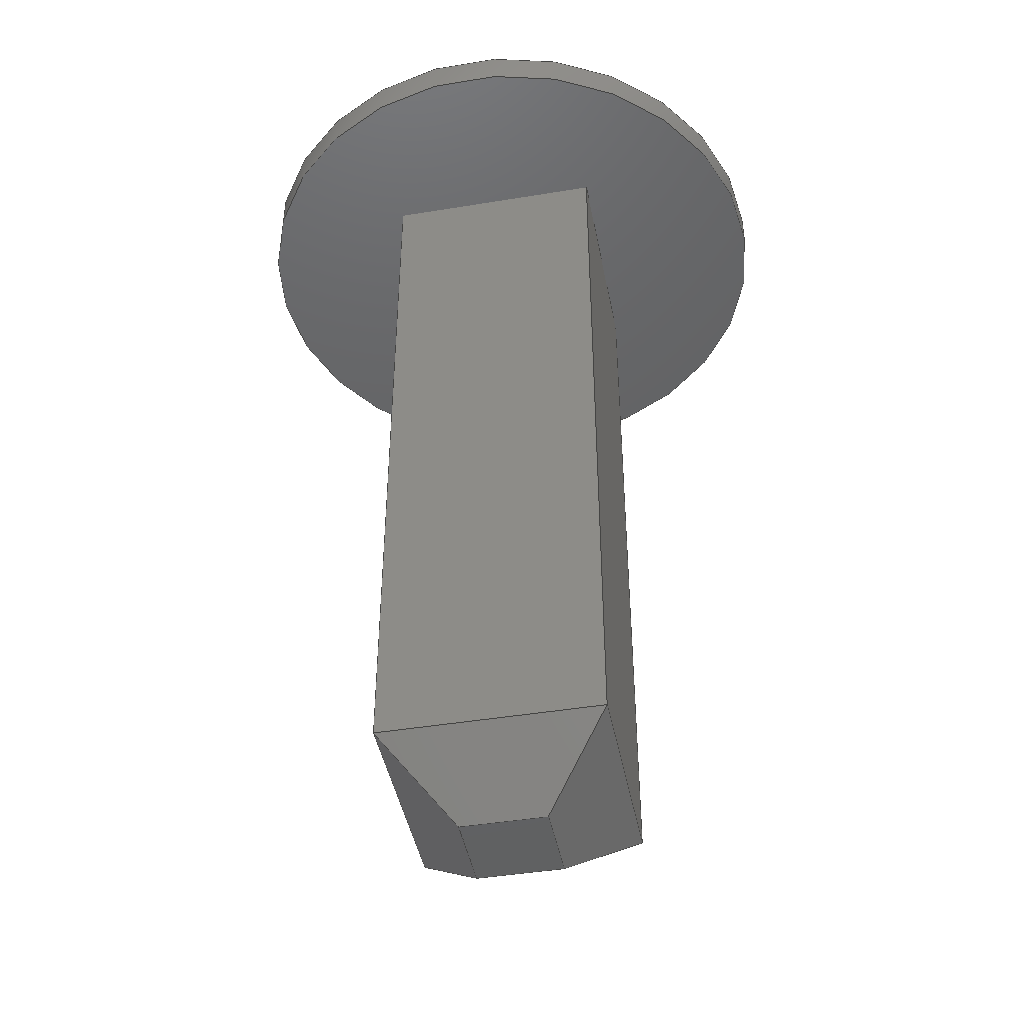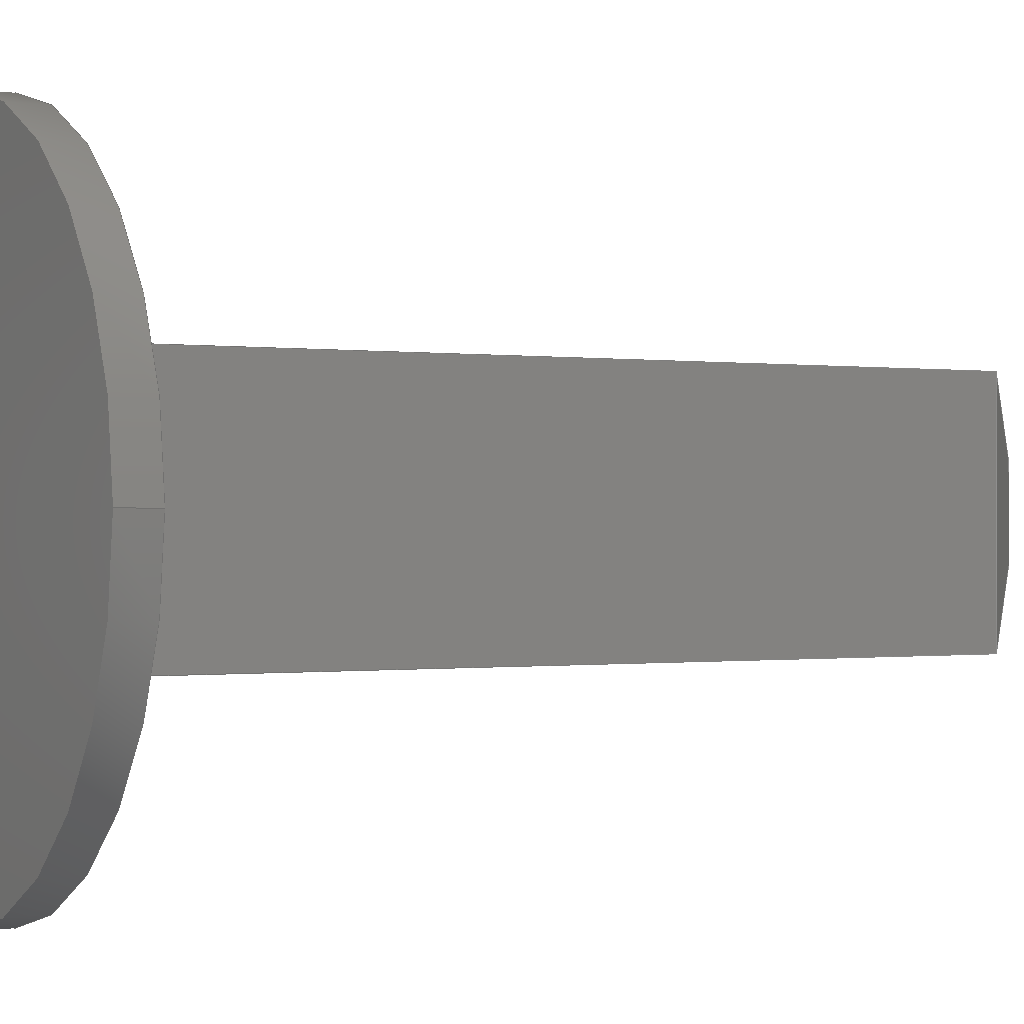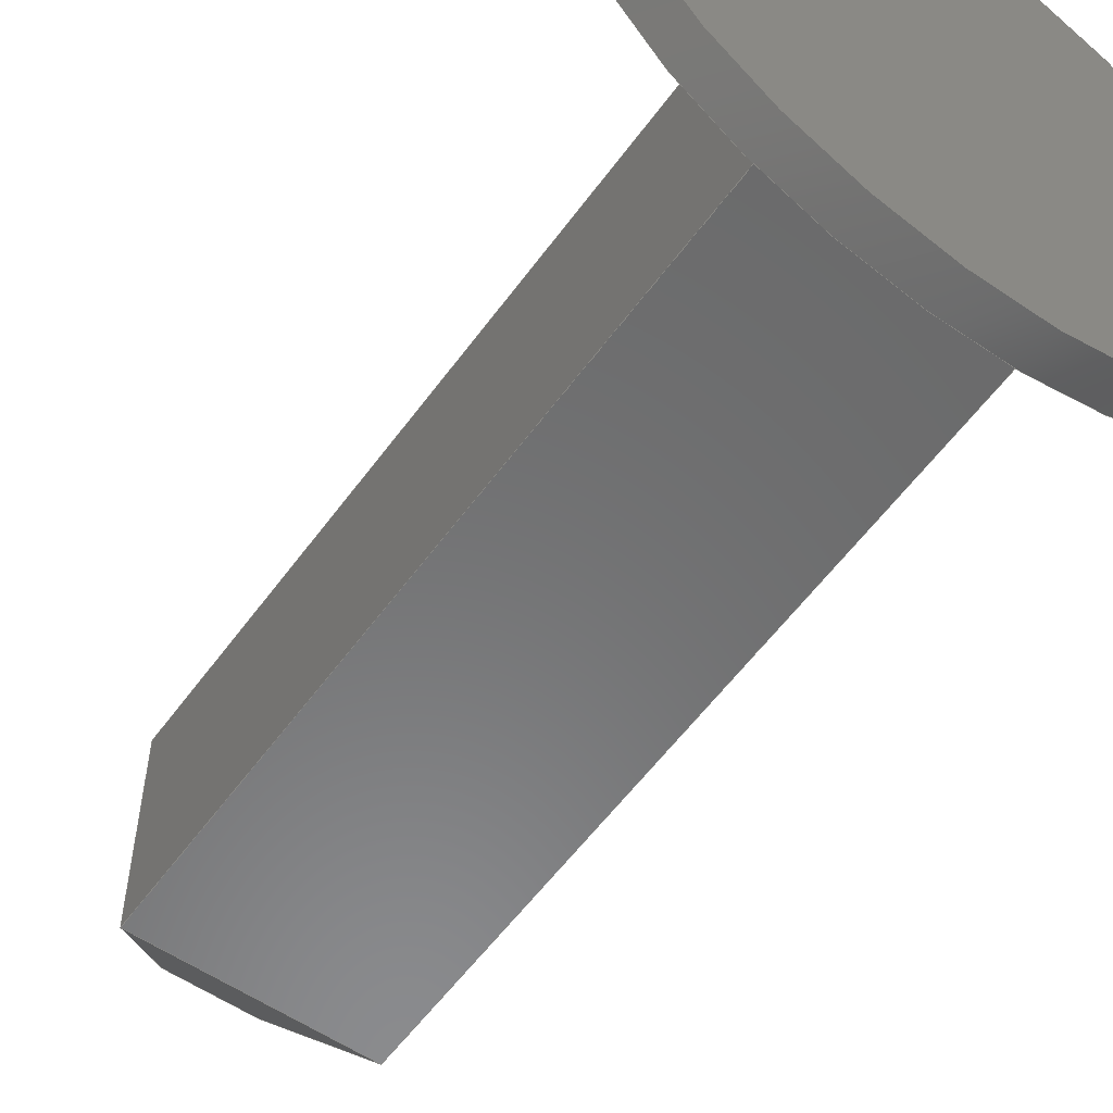
<metadata>
{"format":"step","ext":"step","renderer":"f3d","projection":"perspective","resolution":1024,"background":"white","views":[{"elev":-44.3,"azim":10.9,"up":"+Z"},{"elev":-0.3,"azim":59.9,"up":"+Y"},{"elev":-56.6,"azim":-35.5,"up":"+Y"}]}
</metadata>
<code>
ISO-10303-21;
DATA;
#1=MECHANICAL_DESIGN_GEOMETRIC_PRESENTATION_REPRESENTATION('',(#8,#9,
#5,#10,#11,#12,#13,#14,#6,#7),#353);
#2=SHAPE_REPRESENTATION_RELATIONSHIP('SRR','None',#362,#3);
#3=ADVANCED_BREP_SHAPE_REPRESENTATION('',(#4),#352);
#4=MANIFOLD_SOLID_BREP('Solid1',#211);
#5=STYLED_ITEM('',(#371),#202);
#6=STYLED_ITEM('',(#371),#203);
#7=STYLED_ITEM('',(#371),#204);
#8=STYLED_ITEM('',(#371),#205);
#9=STYLED_ITEM('',(#371),#206);
#10=STYLED_ITEM('',(#371),#207);
#11=STYLED_ITEM('',(#371),#208);
#12=STYLED_ITEM('',(#371),#209);
#13=STYLED_ITEM('',(#371),#210);
#14=STYLED_ITEM('',(#371),#4);
#15=FACE_BOUND('',#42,.T.);
#16=PLANE('',#222);
#17=PLANE('',#226);
#18=PLANE('',#227);
#19=PLANE('',#228);
#20=PLANE('',#229);
#21=PLANE('',#230);
#22=PLANE('',#231);
#23=PLANE('',#232);
#24=PLANE('',#233);
#25=PLANE('',#234);
#26=PLANE('',#235);
#27=FACE_OUTER_BOUND('',#40,.T.);
#28=FACE_OUTER_BOUND('',#41,.T.);
#29=FACE_OUTER_BOUND('',#43,.T.);
#30=FACE_OUTER_BOUND('',#44,.T.);
#31=FACE_OUTER_BOUND('',#45,.T.);
#32=FACE_OUTER_BOUND('',#46,.T.);
#33=FACE_OUTER_BOUND('',#47,.T.);
#34=FACE_OUTER_BOUND('',#48,.T.);
#35=FACE_OUTER_BOUND('',#49,.T.);
#36=FACE_OUTER_BOUND('',#50,.T.);
#37=FACE_OUTER_BOUND('',#51,.T.);
#38=FACE_OUTER_BOUND('',#52,.T.);
#39=FACE_OUTER_BOUND('',#53,.T.);
#40=EDGE_LOOP('',(#144,#145,#146,#147));
#41=EDGE_LOOP('',(#148,#149));
#42=EDGE_LOOP('',(#150,#151,#152,#153));
#43=EDGE_LOOP('',(#154,#155,#156,#157));
#44=EDGE_LOOP('',(#158,#159));
#45=EDGE_LOOP('',(#160,#161,#162,#163));
#46=EDGE_LOOP('',(#164,#165,#166,#167));
#47=EDGE_LOOP('',(#168,#169,#170,#171));
#48=EDGE_LOOP('',(#172,#173,#174,#175));
#49=EDGE_LOOP('',(#176,#177,#178,#179));
#50=EDGE_LOOP('',(#180,#181,#182,#183));
#51=EDGE_LOOP('',(#184,#185,#186,#187));
#52=EDGE_LOOP('',(#188,#189,#190,#191));
#53=EDGE_LOOP('',(#192,#193,#194,#195));
#54=LINE('',#300,#76);
#55=LINE('',#303,#77);
#56=LINE('',#308,#78);
#57=LINE('',#310,#79);
#58=LINE('',#312,#80);
#59=LINE('',#313,#81);
#60=LINE('',#319,#82);
#61=LINE('',#321,#83);
#62=LINE('',#322,#84);
#63=LINE('',#325,#85);
#64=LINE('',#326,#86);
#65=LINE('',#329,#87);
#66=LINE('',#330,#88);
#67=LINE('',#332,#89);
#68=LINE('',#336,#90);
#69=LINE('',#338,#91);
#70=LINE('',#340,#92);
#71=LINE('',#341,#93);
#72=LINE('',#343,#94);
#73=LINE('',#344,#95);
#74=LINE('',#346,#96);
#75=LINE('',#348,#97);
#76=VECTOR('',#242,1000);
#77=VECTOR('',#245,1000);
#78=VECTOR('',#250,1000);
#79=VECTOR('',#251,1000);
#80=VECTOR('',#252,1000);
#81=VECTOR('',#253,1000);
#82=VECTOR('',#262,1000);
#83=VECTOR('',#263,1000);
#84=VECTOR('',#264,1000);
#85=VECTOR('',#267,1000);
#86=VECTOR('',#268,1000);
#87=VECTOR('',#271,1000);
#88=VECTOR('',#272,1000);
#89=VECTOR('',#275,1000);
#90=VECTOR('',#278,1000);
#91=VECTOR('',#279,1000);
#92=VECTOR('',#280,1000);
#93=VECTOR('',#281,1000);
#94=VECTOR('',#284,1000);
#95=VECTOR('',#285,1000);
#96=VECTOR('',#288,1000);
#97=VECTOR('',#291,1000);
#98=CIRCLE('',#220,0.8369);
#99=CIRCLE('',#221,0.8369);
#100=CIRCLE('',#223,0.8369);
#101=CIRCLE('',#225,0.8369);
#102=VERTEX_POINT('',#296);
#103=VERTEX_POINT('',#297);
#104=VERTEX_POINT('',#299);
#105=VERTEX_POINT('',#301);
#106=VERTEX_POINT('',#306);
#107=VERTEX_POINT('',#307);
#108=VERTEX_POINT('',#309);
#109=VERTEX_POINT('',#311);
#110=VERTEX_POINT('',#318);
#111=VERTEX_POINT('',#320);
#112=VERTEX_POINT('',#324);
#113=VERTEX_POINT('',#328);
#114=VERTEX_POINT('',#334);
#115=VERTEX_POINT('',#335);
#116=VERTEX_POINT('',#337);
#117=VERTEX_POINT('',#339);
#118=EDGE_CURVE('',#102,#103,#98,.T.);
#119=EDGE_CURVE('',#102,#104,#54,.T.);
#120=EDGE_CURVE('',#104,#105,#99,.T.);
#121=EDGE_CURVE('',#103,#105,#55,.T.);
#122=EDGE_CURVE('',#103,#102,#100,.T.);
#123=EDGE_CURVE('',#106,#107,#56,.T.);
#124=EDGE_CURVE('',#108,#106,#57,.T.);
#125=EDGE_CURVE('',#109,#108,#58,.T.);
#126=EDGE_CURVE('',#107,#109,#59,.T.);
#127=EDGE_CURVE('',#105,#104,#101,.T.);
#128=EDGE_CURVE('',#110,#106,#60,.T.);
#129=EDGE_CURVE('',#110,#111,#61,.T.);
#130=EDGE_CURVE('',#111,#108,#62,.T.);
#131=EDGE_CURVE('',#112,#107,#63,.T.);
#132=EDGE_CURVE('',#112,#110,#64,.T.);
#133=EDGE_CURVE('',#113,#109,#65,.T.);
#134=EDGE_CURVE('',#113,#112,#66,.T.);
#135=EDGE_CURVE('',#111,#113,#67,.T.);
#136=EDGE_CURVE('',#114,#115,#68,.T.);
#137=EDGE_CURVE('',#115,#116,#69,.T.);
#138=EDGE_CURVE('',#116,#117,#70,.T.);
#139=EDGE_CURVE('',#117,#114,#71,.T.);
#140=EDGE_CURVE('',#111,#117,#72,.T.);
#141=EDGE_CURVE('',#114,#110,#73,.T.);
#142=EDGE_CURVE('',#115,#112,#74,.T.);
#143=EDGE_CURVE('',#113,#116,#75,.T.);
#144=ORIENTED_EDGE('',*,*,#118,.F.);
#145=ORIENTED_EDGE('',*,*,#119,.T.);
#146=ORIENTED_EDGE('',*,*,#120,.T.);
#147=ORIENTED_EDGE('',*,*,#121,.F.);
#148=ORIENTED_EDGE('',*,*,#122,.T.);
#149=ORIENTED_EDGE('',*,*,#118,.T.);
#150=ORIENTED_EDGE('',*,*,#123,.F.);
#151=ORIENTED_EDGE('',*,*,#124,.F.);
#152=ORIENTED_EDGE('',*,*,#125,.F.);
#153=ORIENTED_EDGE('',*,*,#126,.F.);
#154=ORIENTED_EDGE('',*,*,#119,.F.);
#155=ORIENTED_EDGE('',*,*,#122,.F.);
#156=ORIENTED_EDGE('',*,*,#121,.T.);
#157=ORIENTED_EDGE('',*,*,#127,.T.);
#158=ORIENTED_EDGE('',*,*,#127,.F.);
#159=ORIENTED_EDGE('',*,*,#120,.F.);
#160=ORIENTED_EDGE('',*,*,#128,.F.);
#161=ORIENTED_EDGE('',*,*,#129,.T.);
#162=ORIENTED_EDGE('',*,*,#130,.T.);
#163=ORIENTED_EDGE('',*,*,#124,.T.);
#164=ORIENTED_EDGE('',*,*,#131,.F.);
#165=ORIENTED_EDGE('',*,*,#132,.T.);
#166=ORIENTED_EDGE('',*,*,#128,.T.);
#167=ORIENTED_EDGE('',*,*,#123,.T.);
#168=ORIENTED_EDGE('',*,*,#133,.F.);
#169=ORIENTED_EDGE('',*,*,#134,.T.);
#170=ORIENTED_EDGE('',*,*,#131,.T.);
#171=ORIENTED_EDGE('',*,*,#126,.T.);
#172=ORIENTED_EDGE('',*,*,#130,.F.);
#173=ORIENTED_EDGE('',*,*,#135,.T.);
#174=ORIENTED_EDGE('',*,*,#133,.T.);
#175=ORIENTED_EDGE('',*,*,#125,.T.);
#176=ORIENTED_EDGE('',*,*,#136,.T.);
#177=ORIENTED_EDGE('',*,*,#137,.T.);
#178=ORIENTED_EDGE('',*,*,#138,.T.);
#179=ORIENTED_EDGE('',*,*,#139,.T.);
#180=ORIENTED_EDGE('',*,*,#140,.F.);
#181=ORIENTED_EDGE('',*,*,#129,.F.);
#182=ORIENTED_EDGE('',*,*,#141,.F.);
#183=ORIENTED_EDGE('',*,*,#139,.F.);
#184=ORIENTED_EDGE('',*,*,#141,.T.);
#185=ORIENTED_EDGE('',*,*,#132,.F.);
#186=ORIENTED_EDGE('',*,*,#142,.F.);
#187=ORIENTED_EDGE('',*,*,#136,.F.);
#188=ORIENTED_EDGE('',*,*,#140,.T.);
#189=ORIENTED_EDGE('',*,*,#138,.F.);
#190=ORIENTED_EDGE('',*,*,#143,.F.);
#191=ORIENTED_EDGE('',*,*,#135,.F.);
#192=ORIENTED_EDGE('',*,*,#142,.T.);
#193=ORIENTED_EDGE('',*,*,#134,.F.);
#194=ORIENTED_EDGE('',*,*,#143,.T.);
#195=ORIENTED_EDGE('',*,*,#137,.F.);
#196=CYLINDRICAL_SURFACE('',#219,0.8369);
#197=CYLINDRICAL_SURFACE('',#224,0.8369);
#198=ADVANCED_FACE('',(#27),#196,.T.);
#199=ADVANCED_FACE('',(#28,#15),#16,.T.);
#200=ADVANCED_FACE('',(#29),#197,.T.);
#201=ADVANCED_FACE('',(#30),#17,.F.);
#202=ADVANCED_FACE('',(#31),#18,.F.);
#203=ADVANCED_FACE('',(#32),#19,.F.);
#204=ADVANCED_FACE('',(#33),#20,.F.);
#205=ADVANCED_FACE('',(#34),#21,.F.);
#206=ADVANCED_FACE('',(#35),#22,.T.);
#207=ADVANCED_FACE('',(#36),#23,.T.);
#208=ADVANCED_FACE('',(#37),#24,.T.);
#209=ADVANCED_FACE('',(#38),#25,.T.);
#210=ADVANCED_FACE('',(#39),#26,.T.);
#211=CLOSED_SHELL('',(#198,#199,#200,#201,#202,#203,#204,#205,#206,#207,
#208,#209,#210));
#212=DATE_TIME_ROLE('creation_date');
#213=APPLIED_DATE_AND_TIME_ASSIGNMENT(#214,#212,(#364));
#214=DATE_AND_TIME(#215,#216);
#215=CALENDAR_DATE(2015,22,11);
#216=LOCAL_TIME(21,12,38,#217);
#217=COORDINATED_UNIVERSAL_TIME_OFFSET(0,0,.BEHIND.);
#218=AXIS2_PLACEMENT_3D('placement',#294,#236,#237);
#219=AXIS2_PLACEMENT_3D('',#295,#238,#239);
#220=AXIS2_PLACEMENT_3D('',#298,#240,#241);
#221=AXIS2_PLACEMENT_3D('',#302,#243,#244);
#222=AXIS2_PLACEMENT_3D('',#304,#246,#247);
#223=AXIS2_PLACEMENT_3D('',#305,#248,#249);
#224=AXIS2_PLACEMENT_3D('',#314,#254,#255);
#225=AXIS2_PLACEMENT_3D('',#315,#256,#257);
#226=AXIS2_PLACEMENT_3D('',#316,#258,#259);
#227=AXIS2_PLACEMENT_3D('',#317,#260,#261);
#228=AXIS2_PLACEMENT_3D('',#323,#265,#266);
#229=AXIS2_PLACEMENT_3D('',#327,#269,#270);
#230=AXIS2_PLACEMENT_3D('',#331,#273,#274);
#231=AXIS2_PLACEMENT_3D('',#333,#276,#277);
#232=AXIS2_PLACEMENT_3D('',#342,#282,#283);
#233=AXIS2_PLACEMENT_3D('',#345,#286,#287);
#234=AXIS2_PLACEMENT_3D('',#347,#289,#290);
#235=AXIS2_PLACEMENT_3D('',#349,#292,#293);
#236=DIRECTION('axis',(0,0,1));
#237=DIRECTION('refdir',(1,0,0));
#238=DIRECTION('center_axis',(4.587e-16,1.268e-16,
-1));
#239=DIRECTION('ref_axis',(1,1.698e-32,4.587e-16));
#240=DIRECTION('center_axis',(4.587e-16,1.268e-16,
-1));
#241=DIRECTION('ref_axis',(-1,-1.698e-32,-4.587e-16));
#242=DIRECTION('',(-4.587e-16,-1.268e-16,1));
#243=DIRECTION('center_axis',(4.587e-16,1.268e-16,
-1));
#244=DIRECTION('ref_axis',(-1,-1.698e-32,-4.587e-16));
#245=DIRECTION('',(-4.587e-16,-1.268e-16,1));
#246=DIRECTION('center_axis',(4.587e-16,1.268e-16,
-1));
#247=DIRECTION('ref_axis',(-1,0,-4.441e-16));
#248=DIRECTION('center_axis',(4.587e-16,1.268e-16,
-1));
#249=DIRECTION('ref_axis',(-1,-1.698e-32,-4.587e-16));
#250=DIRECTION('',(-1,-1.698e-32,-4.587e-16));
#251=DIRECTION('',(7.515e-32,-1,-1.268e-16));
#252=DIRECTION('',(1,1.698e-32,4.587e-16));
#253=DIRECTION('',(-7.515e-32,1,1.268e-16));
#254=DIRECTION('center_axis',(4.587e-16,1.268e-16,
-1));
#255=DIRECTION('ref_axis',(1,1.698e-32,4.587e-16));
#256=DIRECTION('center_axis',(4.587e-16,1.268e-16,
-1));
#257=DIRECTION('ref_axis',(-1,-1.698e-32,-4.587e-16));
#258=DIRECTION('center_axis',(4.587e-16,1.268e-16,
-1));
#259=DIRECTION('ref_axis',(-1,0,-4.441e-16));
#260=DIRECTION('center_axis',(-1,-1.698e-32,-4.587e-16));
#261=DIRECTION('ref_axis',(0,1,1.11e-16));
#262=DIRECTION('',(-4.587e-16,-1.268e-16,1));
#263=DIRECTION('',(-7.515e-32,1,1.268e-16));
#264=DIRECTION('',(-4.587e-16,-1.268e-16,1));
#265=DIRECTION('center_axis',(-7.515e-32,1,1.268e-16));
#266=DIRECTION('ref_axis',(-1,0,-4.441e-16));
#267=DIRECTION('',(-4.587e-16,-1.268e-16,1));
#268=DIRECTION('',(1,1.698e-32,4.587e-16));
#269=DIRECTION('center_axis',(1,1.698e-32,4.587e-16));
#270=DIRECTION('ref_axis',(8.882e-16,0,-1));
#271=DIRECTION('',(-4.587e-16,-1.268e-16,1));
#272=DIRECTION('',(7.515e-32,-1,-1.268e-16));
#273=DIRECTION('center_axis',(7.515e-32,-1,-1.268e-16));
#274=DIRECTION('ref_axis',(-8.882e-16,0,1));
#275=DIRECTION('',(-1,-1.698e-32,-4.587e-16));
#276=DIRECTION('center_axis',(4.587e-16,1.268e-16,
-1));
#277=DIRECTION('ref_axis',(-1,0,-4.441e-16));
#278=DIRECTION('',(-1,-1.698e-32,-4.587e-16));
#279=DIRECTION('',(-7.515e-32,1,1.268e-16));
#280=DIRECTION('',(1,1.698e-32,4.587e-16));
#281=DIRECTION('',(7.515e-32,-1,-1.268e-16));
#282=DIRECTION('center_axis',(0.7071,8.967e-17,-0.7071));
#283=DIRECTION('ref_axis',(0,1,1.11e-16));
#284=DIRECTION('',(-0.5774,-0.5774,-0.5774));
#285=DIRECTION('',(0.5774,-0.5774,0.5774));
#286=DIRECTION('center_axis',(3.244e-16,-0.7071,-0.7071));
#287=DIRECTION('ref_axis',(1,0,4.441e-16));
#288=DIRECTION('',(-0.5774,-0.5774,0.5774));
#289=DIRECTION('center_axis',(3.244e-16,0.7071,-0.7071));
#290=DIRECTION('ref_axis',(-1,0,-4.441e-16));
#291=DIRECTION('',(0.5774,-0.5774,-0.5774));
#292=DIRECTION('center_axis',(-0.7071,8.967e-17,-0.7071));
#293=DIRECTION('ref_axis',(0,-1,-1.11e-16));
#294=CARTESIAN_POINT('',(0,0,0));
#295=CARTESIAN_POINT('Origin',(-6.35,-15.06,1.68));
#296=CARTESIAN_POINT('',(-7.187,-15.06,1.68));
#297=CARTESIAN_POINT('',(-5.513,-15.06,1.68));
#298=CARTESIAN_POINT('Origin',(-6.35,-15.06,1.68));
#299=CARTESIAN_POINT('',(-7.187,-15.06,1.78));
#300=CARTESIAN_POINT('',(-7.187,-15.06,1.68));
#301=CARTESIAN_POINT('',(-5.513,-15.06,1.78));
#302=CARTESIAN_POINT('Origin',(-6.35,-15.06,1.78));
#303=CARTESIAN_POINT('',(-5.513,-15.06,1.68));
#304=CARTESIAN_POINT('Origin',(-6.35,-15.06,1.68));
#305=CARTESIAN_POINT('Origin',(-6.35,-15.06,1.68));
#306=CARTESIAN_POINT('',(-6.025,-15.38,1.68));
#307=CARTESIAN_POINT('',(-6.675,-15.38,1.68));
#308=CARTESIAN_POINT('',(-6.025,-15.38,1.68));
#309=CARTESIAN_POINT('',(-6.025,-14.73,1.68));
#310=CARTESIAN_POINT('',(-6.025,-14.73,1.68));
#311=CARTESIAN_POINT('',(-6.675,-14.73,1.68));
#312=CARTESIAN_POINT('',(-6.025,-14.73,1.68));
#313=CARTESIAN_POINT('',(-6.675,-14.73,1.68));
#314=CARTESIAN_POINT('Origin',(-6.35,-15.06,1.68));
#315=CARTESIAN_POINT('Origin',(-6.35,-15.06,1.78));
#316=CARTESIAN_POINT('Origin',(-6.35,-15.06,1.78));
#317=CARTESIAN_POINT('Origin',(-6.025,-14.73,-0.82));
#318=CARTESIAN_POINT('',(-6.025,-15.38,-0.62));
#319=CARTESIAN_POINT('',(-6.025,-15.38,-0.82));
#320=CARTESIAN_POINT('',(-6.025,-14.73,-0.62));
#321=CARTESIAN_POINT('',(-6.025,-14.73,-0.62));
#322=CARTESIAN_POINT('',(-6.025,-14.73,-0.82));
#323=CARTESIAN_POINT('Origin',(-6.025,-15.38,-0.82));
#324=CARTESIAN_POINT('',(-6.675,-15.38,-0.62));
#325=CARTESIAN_POINT('',(-6.675,-15.38,-0.82));
#326=CARTESIAN_POINT('',(-6.025,-15.38,-0.62));
#327=CARTESIAN_POINT('Origin',(-6.675,-14.73,-0.82));
#328=CARTESIAN_POINT('',(-6.675,-14.73,-0.62));
#329=CARTESIAN_POINT('',(-6.675,-14.73,-0.82));
#330=CARTESIAN_POINT('',(-6.675,-15.38,-0.62));
#331=CARTESIAN_POINT('Origin',(-6.025,-14.73,-0.82));
#332=CARTESIAN_POINT('',(-6.675,-14.73,-0.62));
#333=CARTESIAN_POINT('Origin',(-6.025,-15.38,-0.82));
#334=CARTESIAN_POINT('',(-6.225,-15.18,-0.82));
#335=CARTESIAN_POINT('',(-6.475,-15.18,-0.82));
#336=CARTESIAN_POINT('',(-6.675,-15.18,-0.82));
#337=CARTESIAN_POINT('',(-6.475,-14.93,-0.82));
#338=CARTESIAN_POINT('',(-6.475,-14.73,-0.82));
#339=CARTESIAN_POINT('',(-6.225,-14.93,-0.82));
#340=CARTESIAN_POINT('',(-6.025,-14.93,-0.82));
#341=CARTESIAN_POINT('',(-6.225,-15.38,-0.82));
#342=CARTESIAN_POINT('Origin',(-6.225,-15.38,-0.82));
#343=CARTESIAN_POINT('',(-6.158,-14.87,-0.7533));
#344=CARTESIAN_POINT('',(-6.158,-15.25,-0.7533));
#345=CARTESIAN_POINT('Origin',(-6.025,-15.18,-0.82));
#346=CARTESIAN_POINT('',(-6.325,-15.03,-0.97));
#347=CARTESIAN_POINT('Origin',(-6.025,-14.93,-0.82));
#348=CARTESIAN_POINT('',(-6.325,-15.08,-0.97));
#349=CARTESIAN_POINT('Origin',(-6.475,-15.38,-0.82));
#350=UNCERTAINTY_MEASURE_WITH_UNIT(LENGTH_MEASURE(0.01),#354,
'DISTANCE_ACCURACY_VALUE',
'Maximum model space distance between geometric entities at asserted c
onnectivities');
#351=UNCERTAINTY_MEASURE_WITH_UNIT(LENGTH_MEASURE(1e-06),#354,
'DISTANCE_ACCURACY_VALUE',
'Maximum model space distance between geometric entities at asserted c
onnectivities');
#352=(
GEOMETRIC_REPRESENTATION_CONTEXT(3)
GLOBAL_UNCERTAINTY_ASSIGNED_CONTEXT((#350))
GLOBAL_UNIT_ASSIGNED_CONTEXT((#354,#357,#355))
REPRESENTATION_CONTEXT('','3D')
);
#353=(
GEOMETRIC_REPRESENTATION_CONTEXT(3)
GLOBAL_UNCERTAINTY_ASSIGNED_CONTEXT((#351))
GLOBAL_UNIT_ASSIGNED_CONTEXT((#354,#357,#355))
REPRESENTATION_CONTEXT('','3D')
);
#354=(
LENGTH_UNIT()
NAMED_UNIT(*)
SI_UNIT(.MILLI.,.METRE.)
);
#355=(
NAMED_UNIT(*)
SI_UNIT($,.STERADIAN.)
SOLID_ANGLE_UNIT()
);
#356=DIMENSIONAL_EXPONENTS(0,0,0,0,0,0,0);
#357=(
CONVERSION_BASED_UNIT('degree',#359)
NAMED_UNIT(#356)
PLANE_ANGLE_UNIT()
);
#358=(
NAMED_UNIT(*)
PLANE_ANGLE_UNIT()
SI_UNIT($,.RADIAN.)
);
#359=PLANE_ANGLE_MEASURE_WITH_UNIT(PLANE_ANGLE_MEASURE(0.01745),#358);
#360=SHAPE_DEFINITION_REPRESENTATION(#361,#362);
#361=PRODUCT_DEFINITION_SHAPE('',$,#364);
#362=SHAPE_REPRESENTATION('',(#218),#352);
#363=PRODUCT_DEFINITION_CONTEXT('part definition',#368,'design');
#364=PRODUCT_DEFINITION('amt103-v_10','amt103-v_10',#365,#363);
#365=PRODUCT_DEFINITION_FORMATION('',$,#370);
#366=PRODUCT_RELATED_PRODUCT_CATEGORY('amt103-v_10','amt103-v_10',(#370));
#367=APPLICATION_PROTOCOL_DEFINITION('international standard',
'automotive_design',2009,#368);
#368=APPLICATION_CONTEXT(
'Core Data for Automotive Mechanical Design Process');
#369=PRODUCT_CONTEXT('part definition',#368,'mechanical');
#370=PRODUCT('amt103-v_10','amt103-v_10',$,(#369));
#371=PRESENTATION_STYLE_ASSIGNMENT((#372));
#372=SURFACE_STYLE_USAGE(.BOTH.,#373);
#373=SURFACE_SIDE_STYLE('',(#374));
#374=SURFACE_STYLE_FILL_AREA(#375);
#375=FILL_AREA_STYLE('',(#376));
#376=FILL_AREA_STYLE_COLOUR('',#377);
#377=COLOUR_RGB('',0.9882,0.7373,0.5176);
ENDSEC;
END-ISO-10303-21;

</code>
